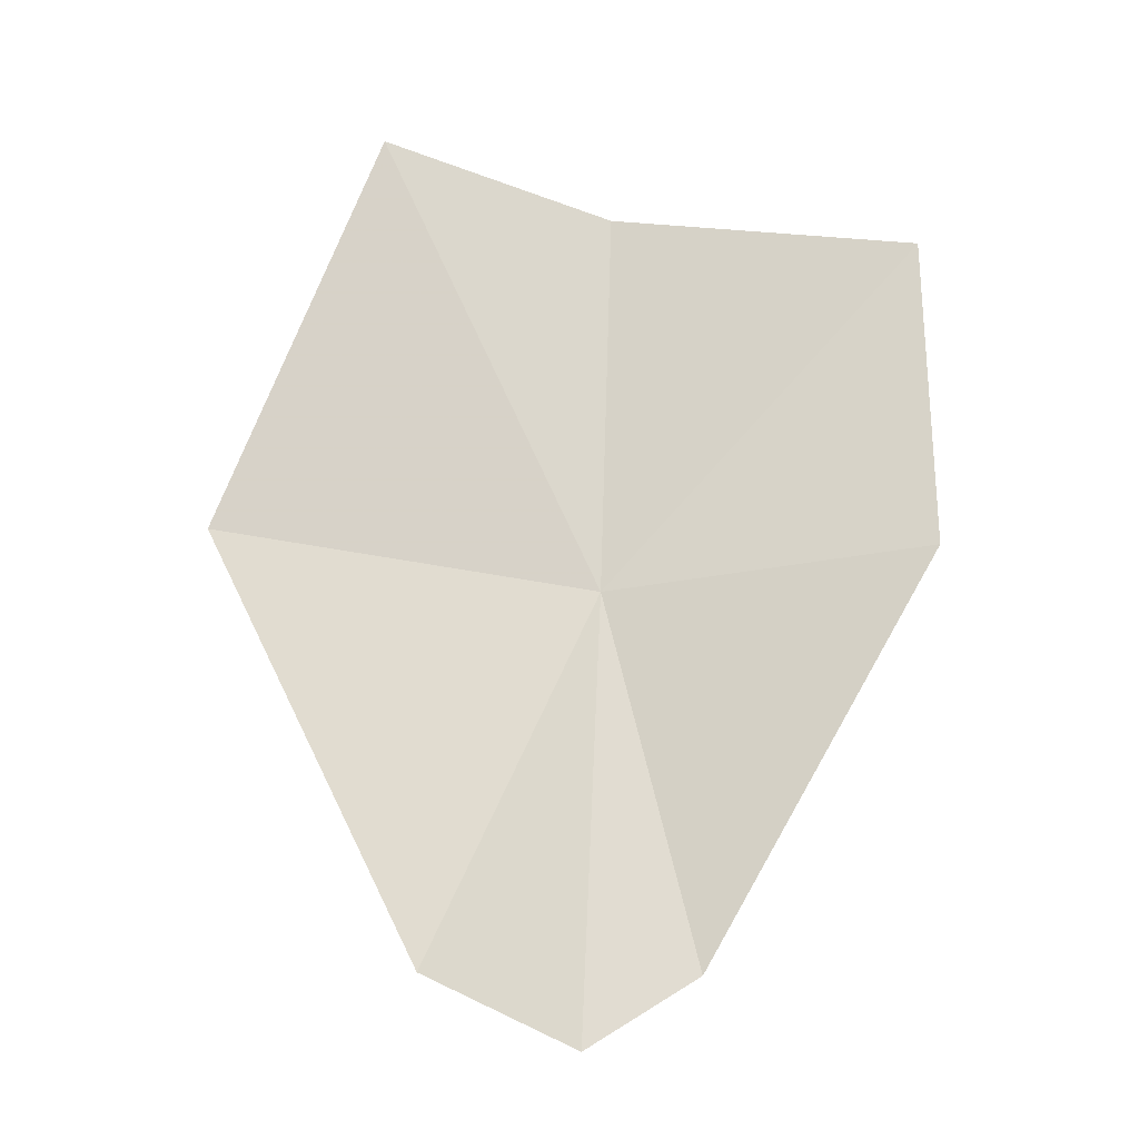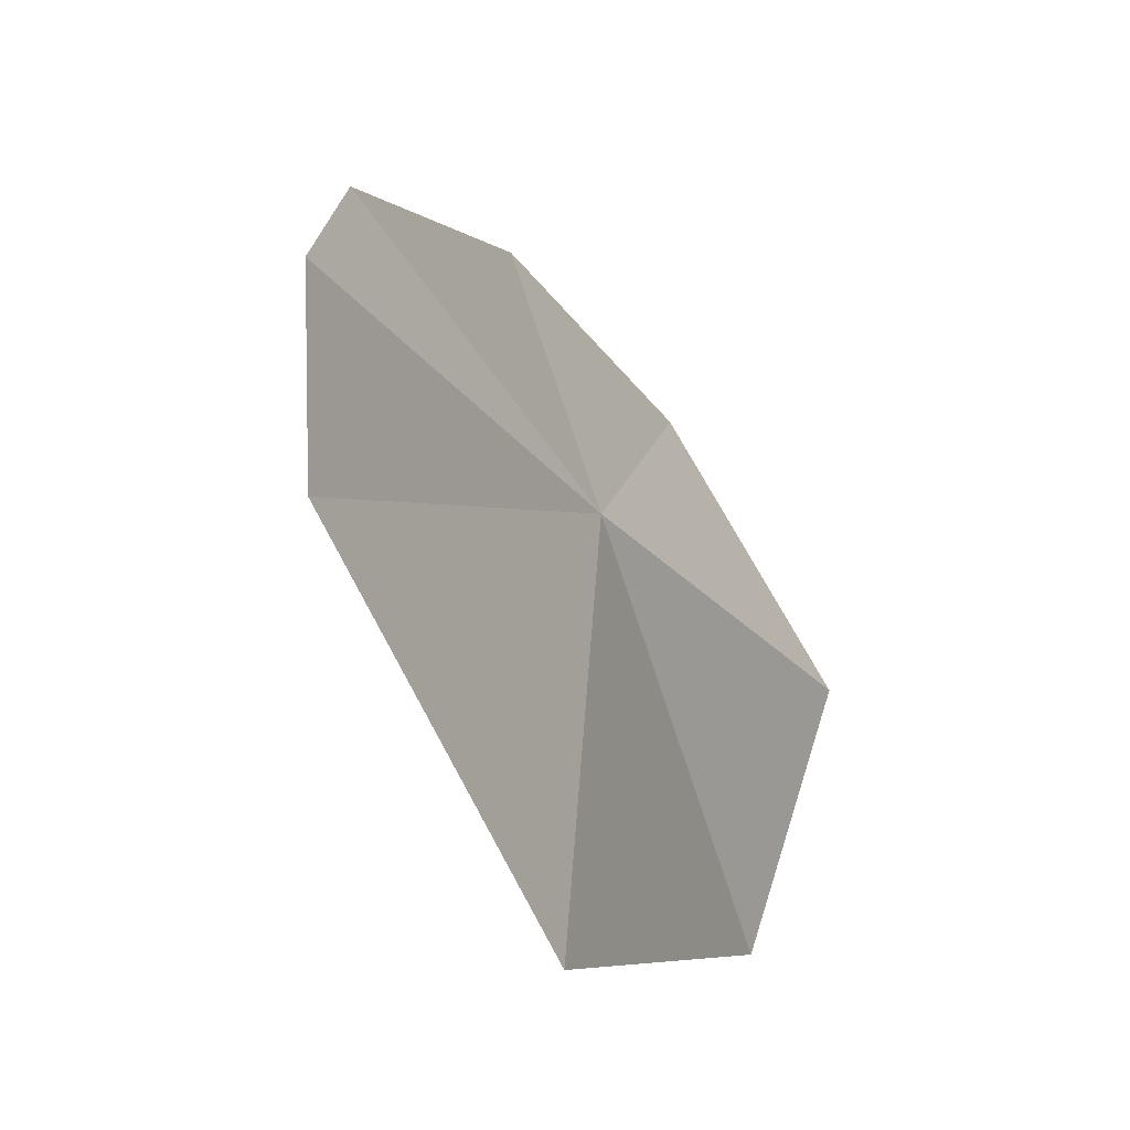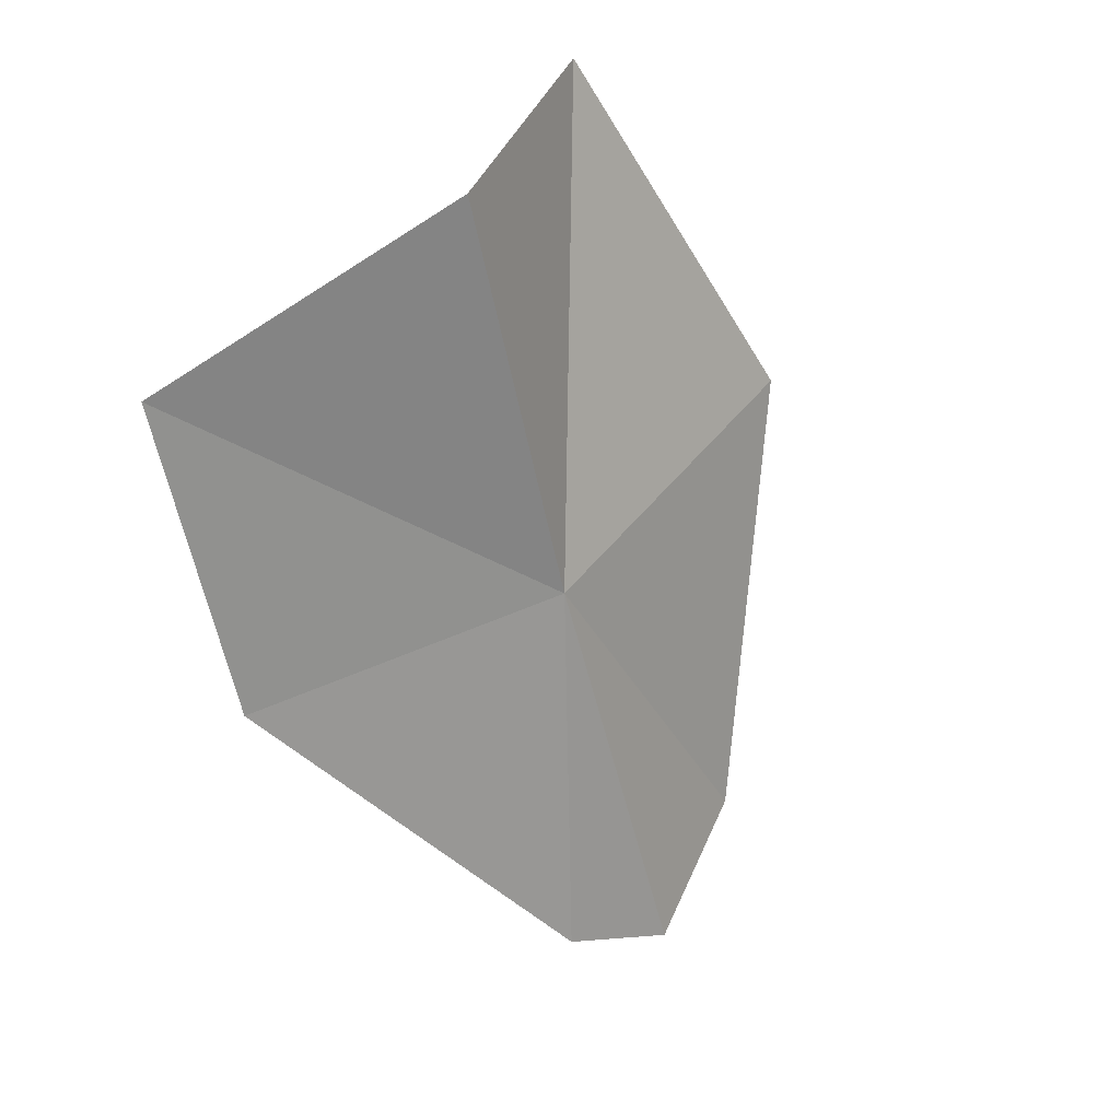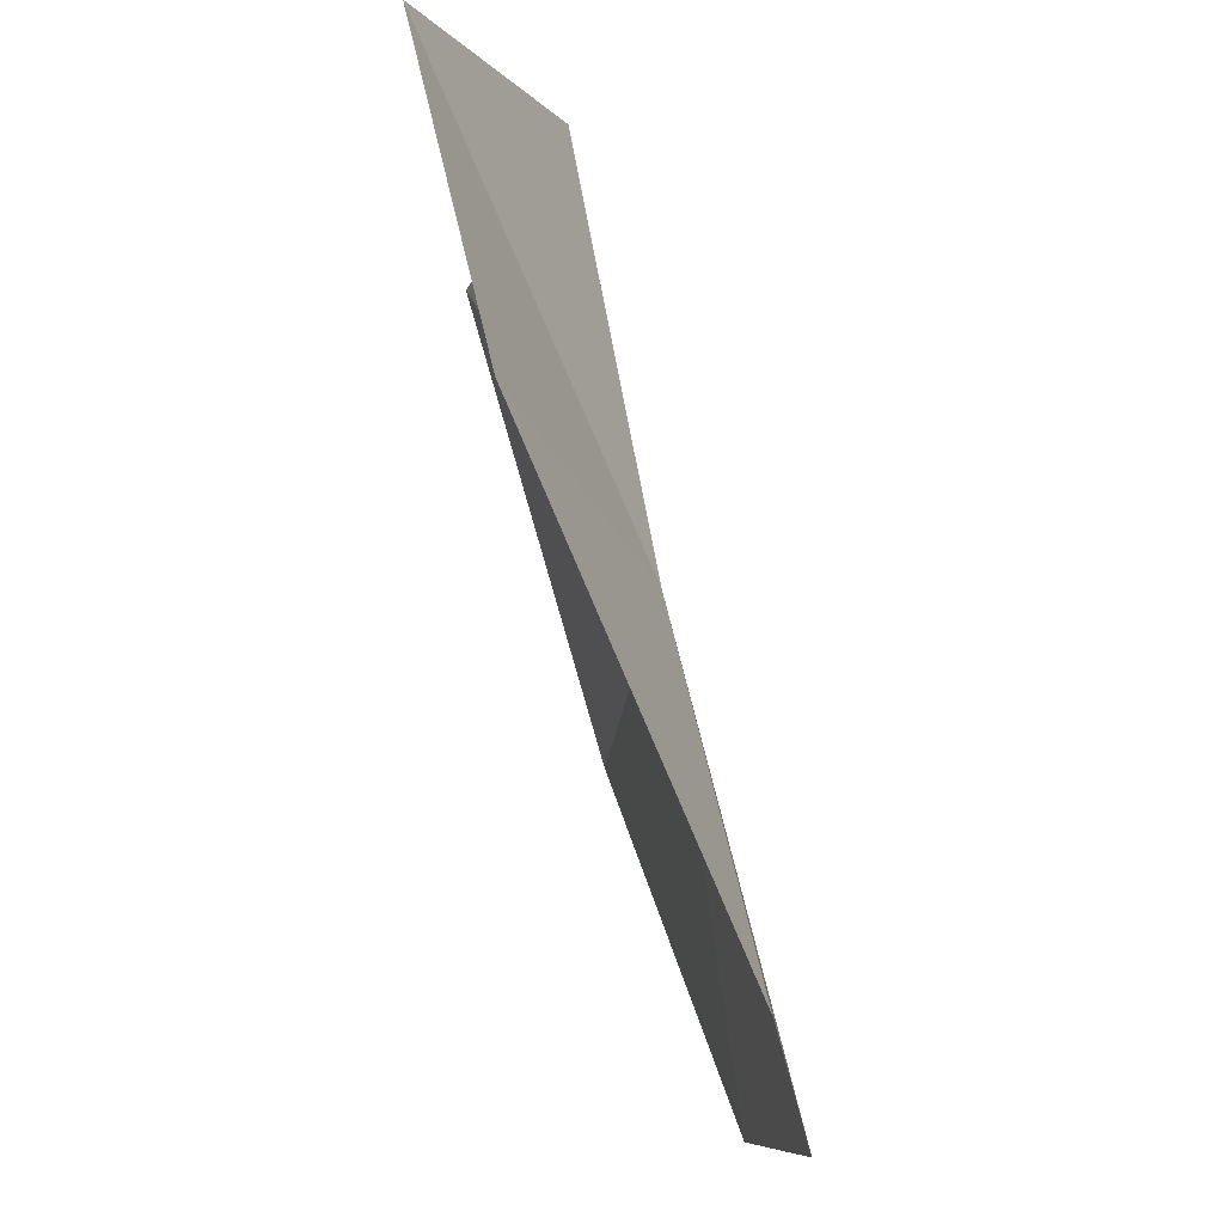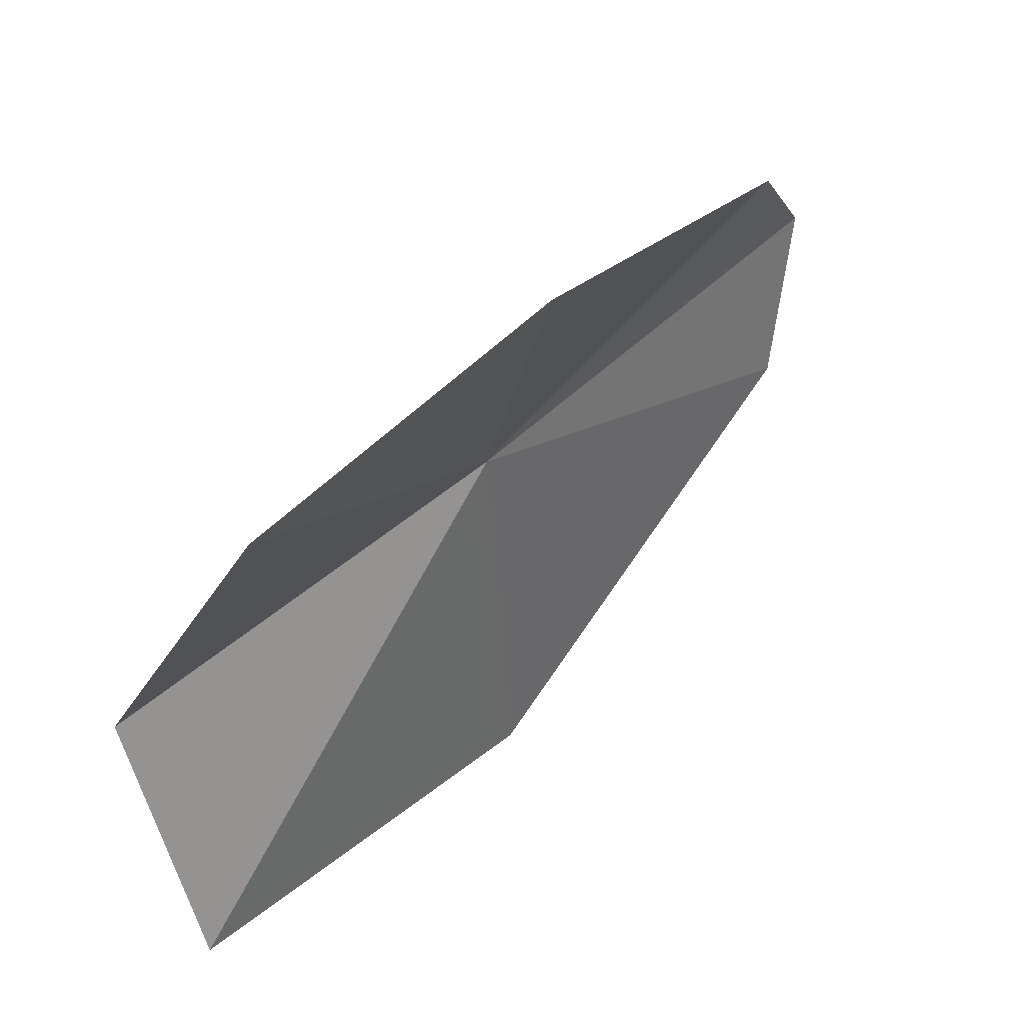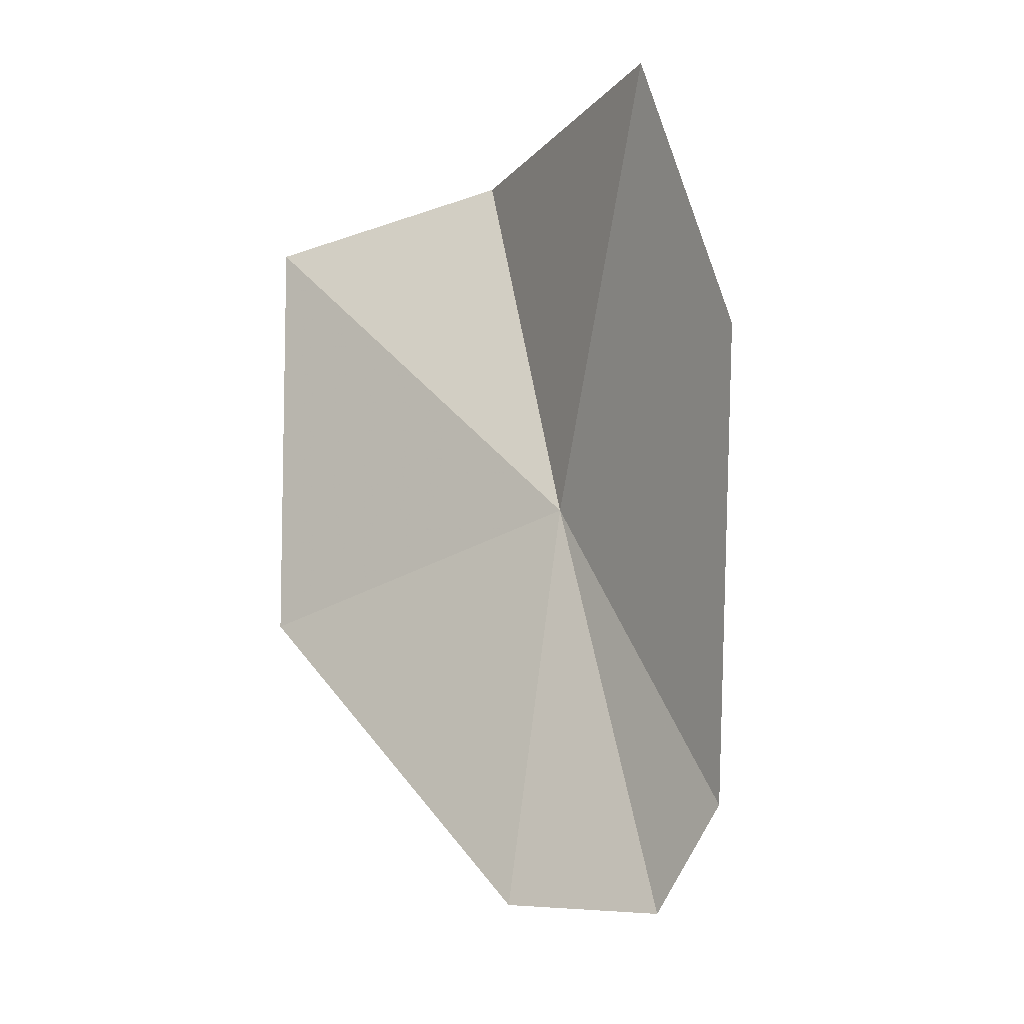
<metadata>
{"format":"obj","ext":"obj","renderer":"f3d","projection":"perspective","resolution":1024,"background":"white","views":[{"elev":-39.3,"azim":82.3,"up":"+Z"},{"elev":-26.1,"azim":-133.3,"up":"+Y"},{"elev":44.7,"azim":-138.6,"up":"+Z"},{"elev":65.6,"azim":-174.6,"up":"+Y"},{"elev":50.1,"azim":61.9,"up":"+Y"},{"elev":-38.6,"azim":130.6,"up":"+Z"}]}
</metadata>
<code>
v -0.6326 -0.2402 2.113
v -0.2742 -0.6686 2.793
v -0.4364 -0.2434 2.829
v -0.4318 0.2997 2.113
v -0.256 0.2692 2.649
v -0.8025 -0.512 1.456
v -0.879 -0.2415 1.377
v -0.8143 -0.05406 1.491
v -0.555 -0.9051 2.113
f 1 5 4
f 1 7 6
f 1 8 7
f 1 6 9
f 1 9 2
f 1 3 5
f 1 4 8
f 1 2 3

</code>
